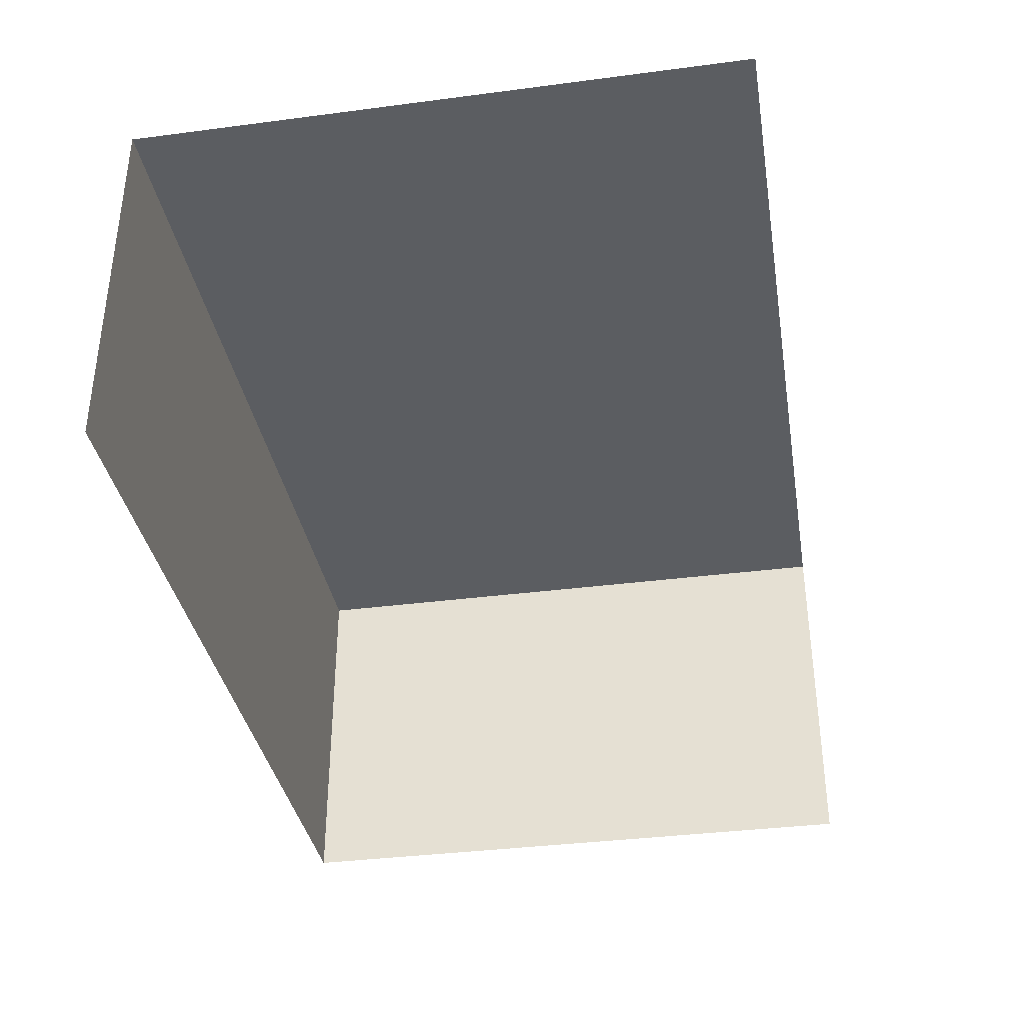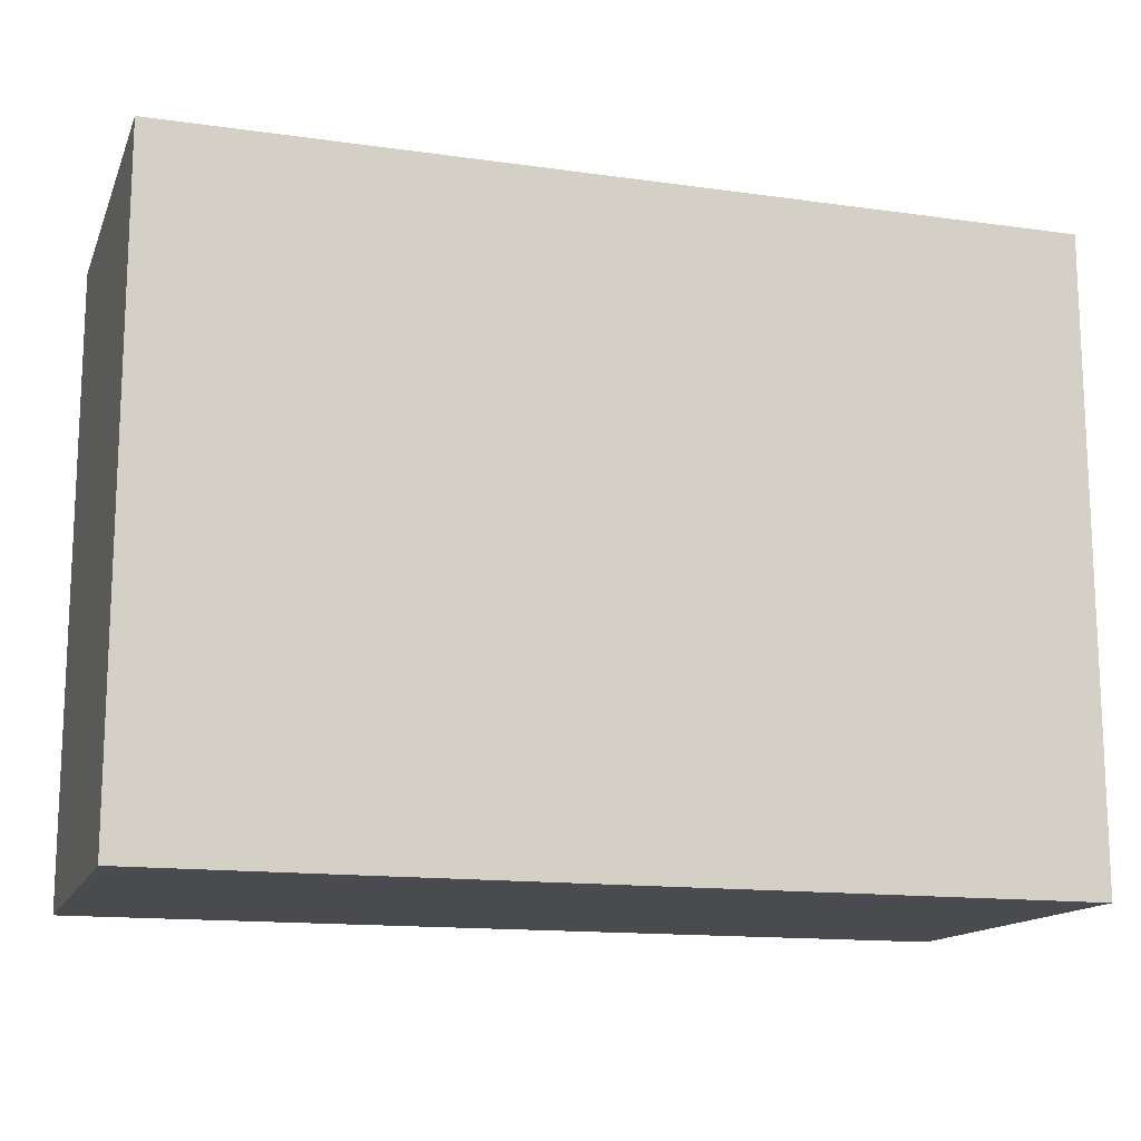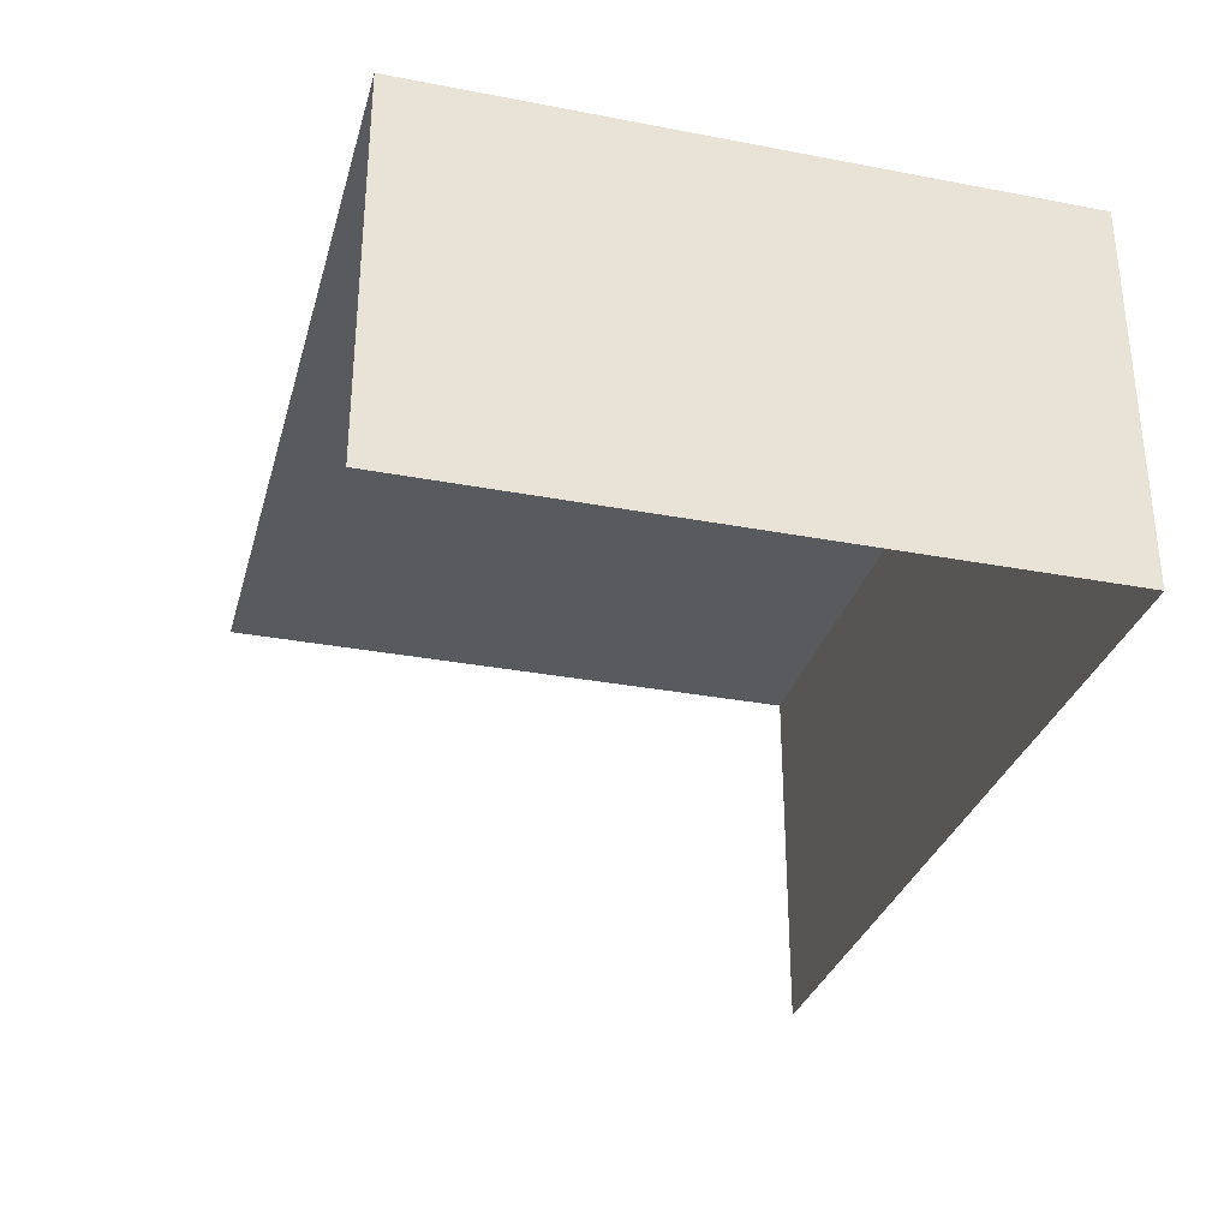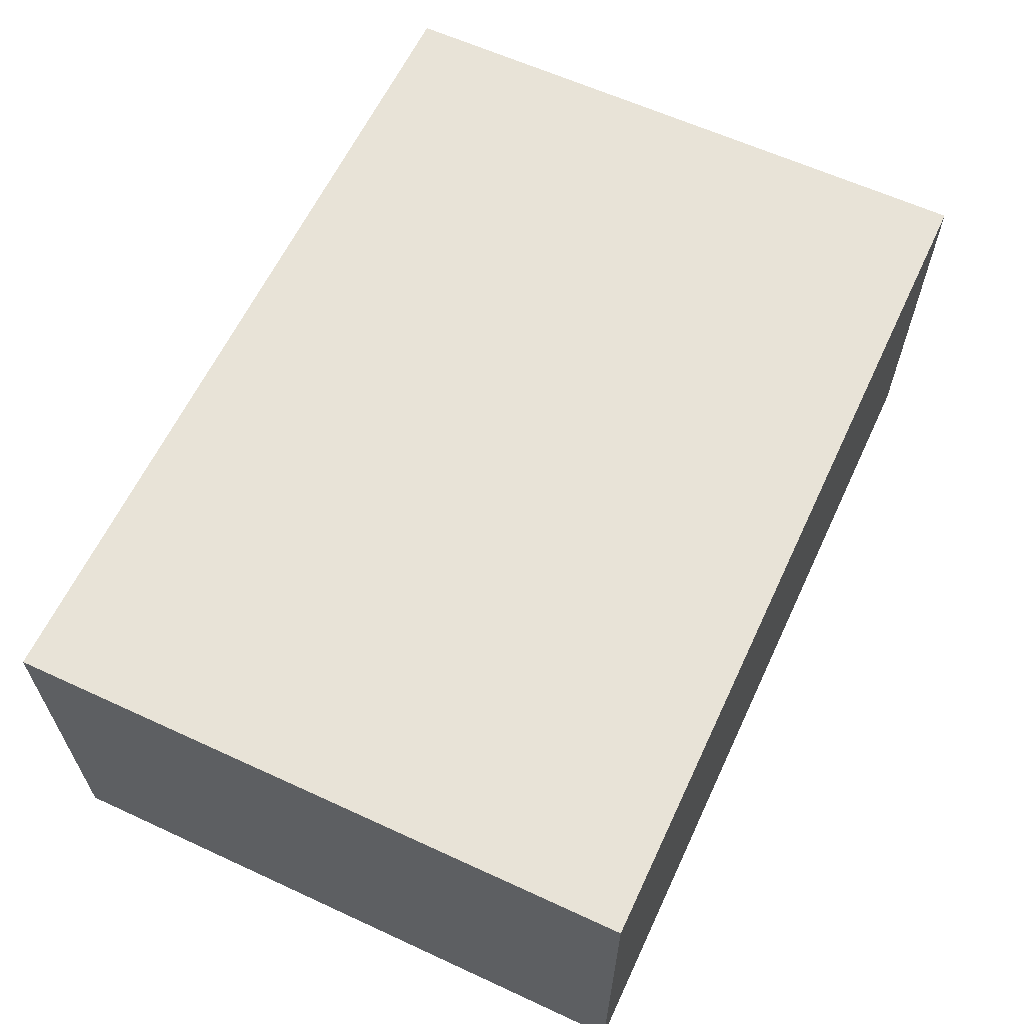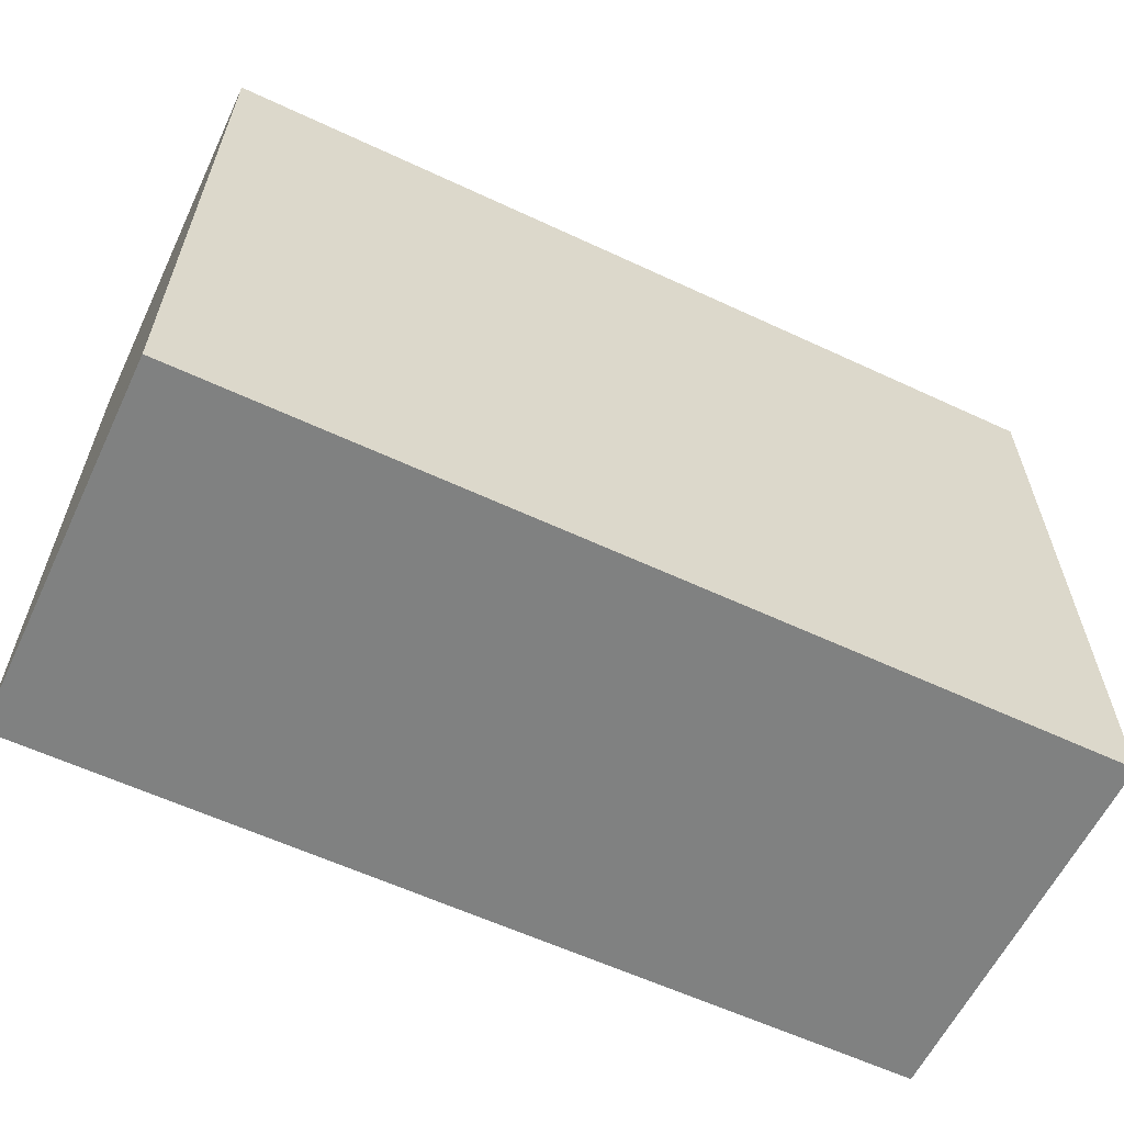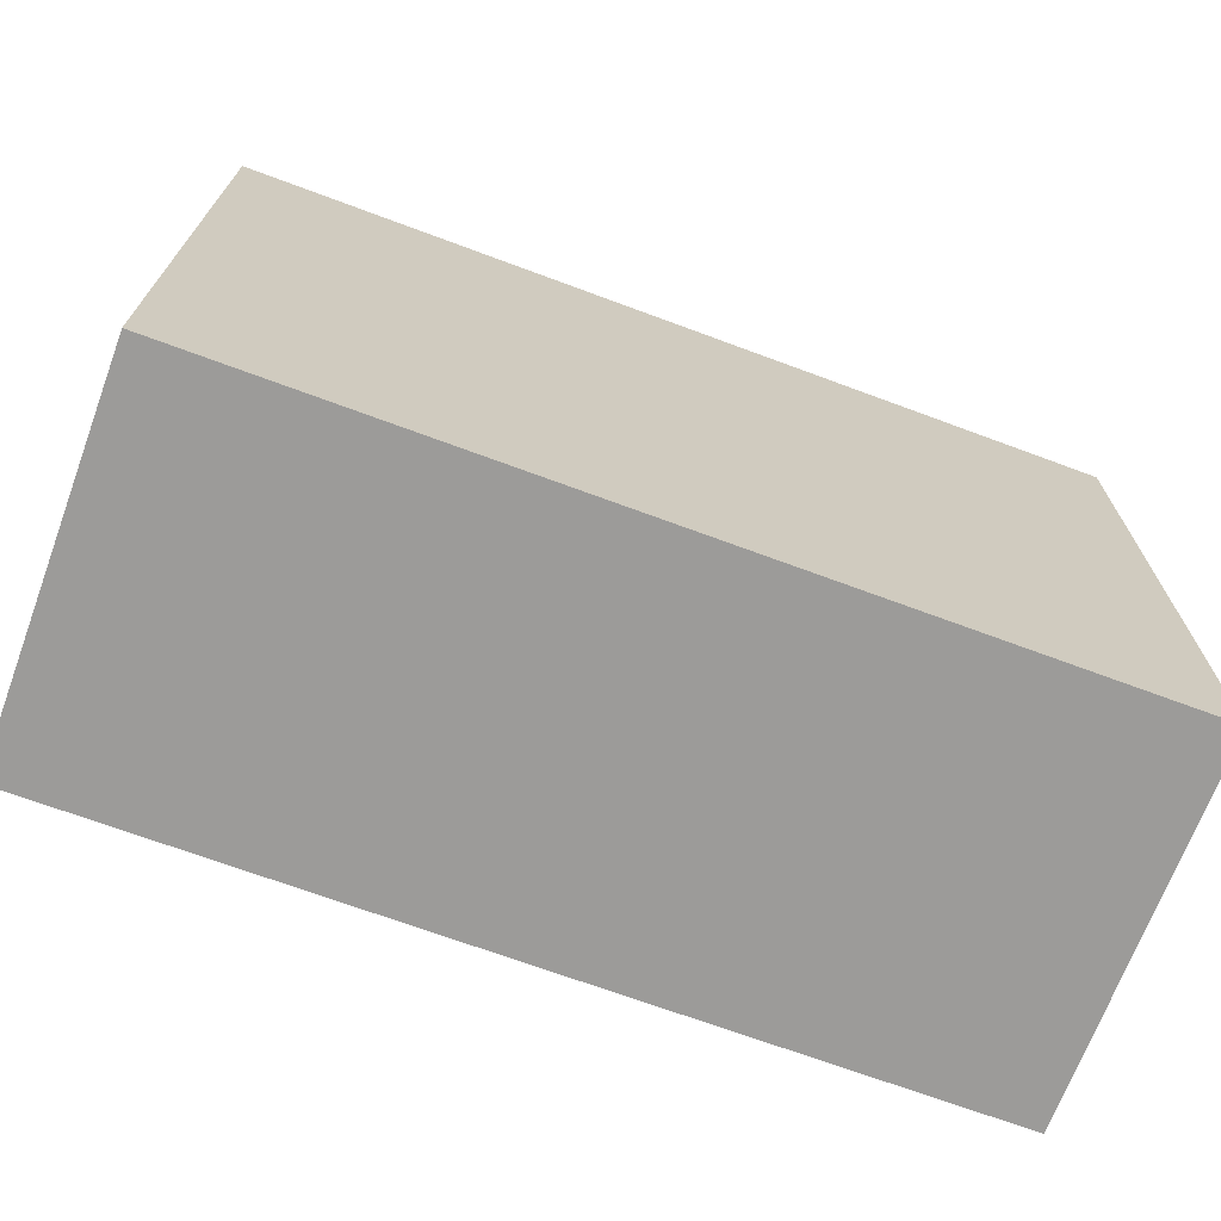
<metadata>
{"format":"obj","ext":"obj","renderer":"f3d","projection":"perspective","resolution":1024,"background":"white","views":[{"elev":-36.1,"azim":-80.3,"up":"+Y"},{"elev":-14.3,"azim":162.9,"up":"+Z"},{"elev":-31.5,"azim":74.9,"up":"+Y"},{"elev":61.8,"azim":115.1,"up":"+Y"},{"elev":-60.3,"azim":154.5,"up":"+Z"},{"elev":-69.7,"azim":159.6,"up":"+Z"}]}
</metadata>
<code>
o VELLUM_VELLUM_STACK
v 0.5625 1.188 0.5625
v 0.5625 1 0.5625
v 0.125 1.188 0.5625
v 0.125 1 0.5625
v 0.125 1.188 0.875
v 0.5625 1.188 0.875
v 0.5625 1 0.875
f 6 1 3 5
f 7 2 1 6
f 2 4 3 1

</code>
